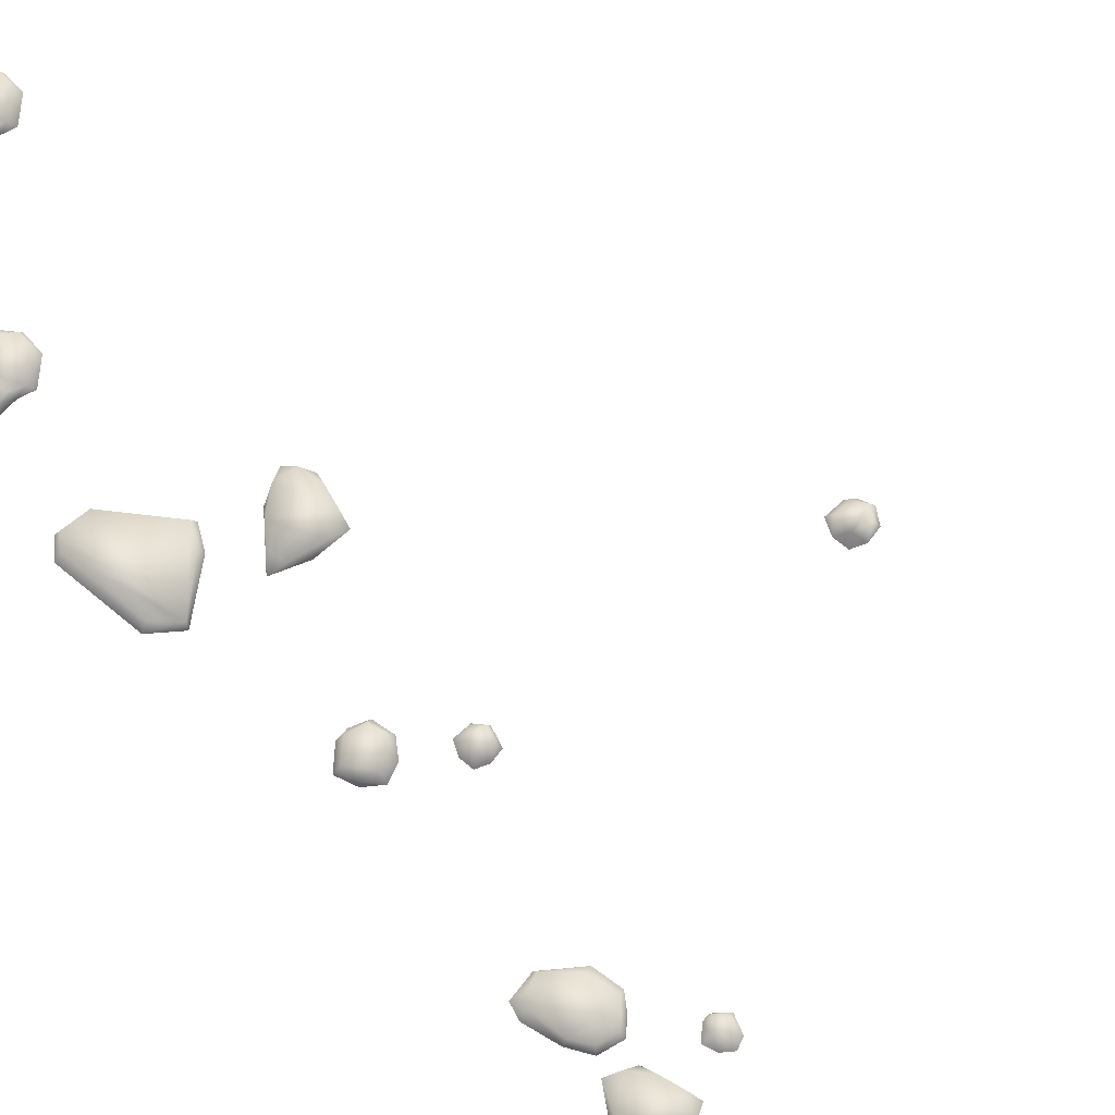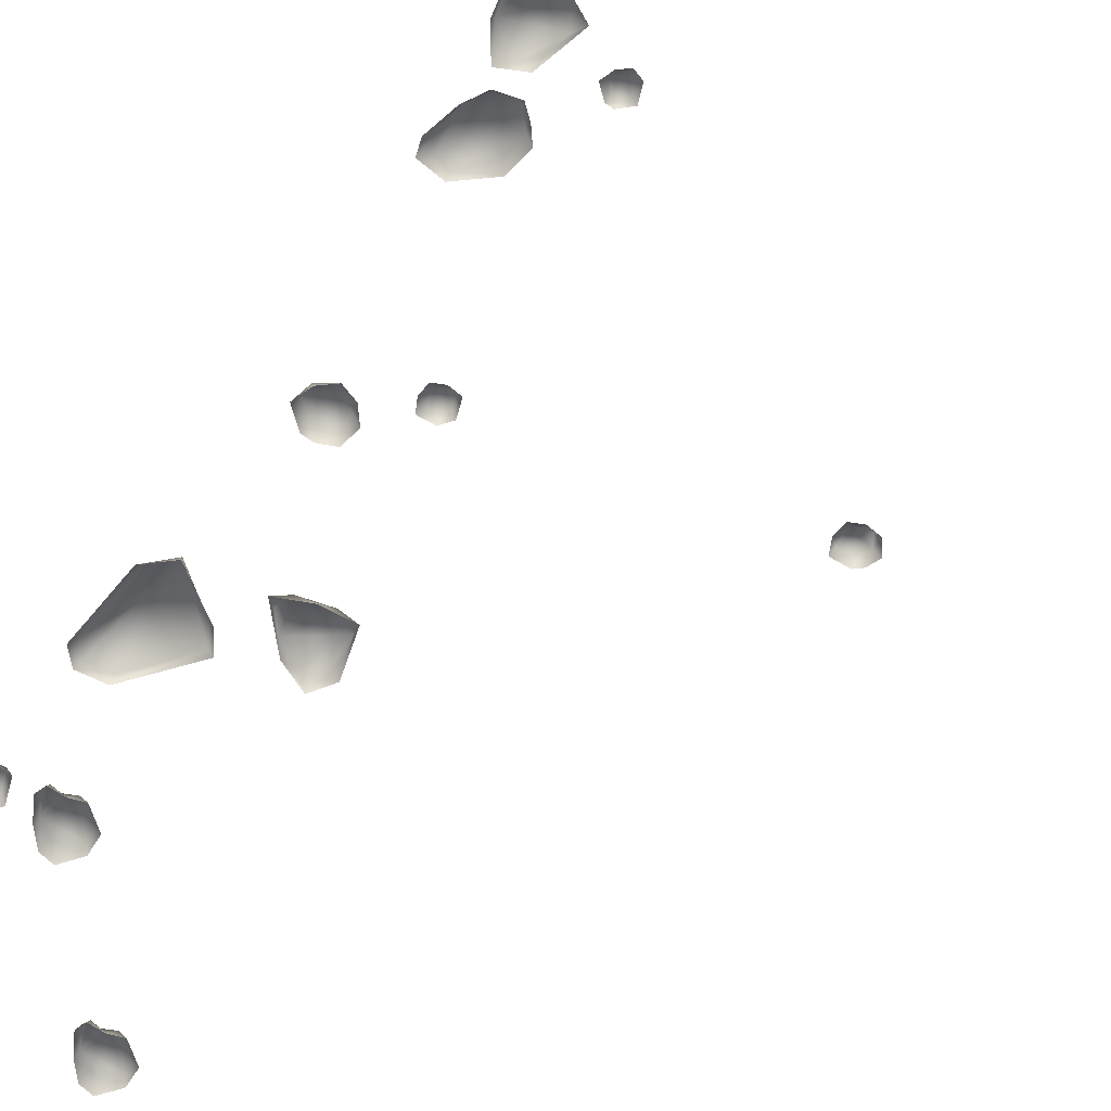
<metadata>
{"format":"obj","ext":"obj","renderer":"f3d","projection":"perspective","resolution":1024,"background":"white","views":[{"elev":70.2,"azim":136.1,"up":"+Z"},{"elev":-61.9,"azim":147.2,"up":"+Z"}]}
</metadata>
<code>
o tdr_d_floordetail_b.001
v -208.8 350.4 0
v -215.4 360.3 18.36
v -260.9 384.2 21.95
v -224.6 418.8 0
v 532 1197 0
v 542.3 1231 23.21
v 245.1 -948.2 19.86
v 166.2 -954 19.86
v 172.4 -924.1 19.86
v 572.3 -180.5 19.86
v 521.2 -363.9 0
v 452.3 -209.4 19.86
v 570.3 572.6 19.86
v 407.1 -120.7 0
v 310.5 -95.41 19.86
v 348.8 276.9 20.77
v 382.4 758.9 16.43
v 412.2 737.6 0
v 397.9 741.2 16.46
v 438.2 -644.8 19.86
v 494.5 -619.5 19.86
v 415.6 -625.2 19.86
v 514.4 -578.1 19.86
v 271.4 -119.5 19.86
v 276.3 -91.44 0
v 253 -185 0
v 606.5 824.2 19.86
v 578.5 846.1 19.86
v 495.2 787.1 19.86
v 506.4 749 19.86
v 437.9 1046 0
v 524.4 1280 0
v 474.4 1241 0
v 522.1 1260 23.21
v 486.2 1241 23.15
v 482.1 1206 0
v 510.7 1195 0
v 550.8 1259 0
v 498.6 118.9 0
v 488.6 126.2 25.77
v 533.7 151.2 0
v 447.3 168.4 31.76
v 563.2 1225 0
v 520.3 184.1 16.73
v 520.4 155.2 24.87
v 493.9 1212 23.14
v 511.9 1202 23.16
v 474.8 116.8 0
v 457 199.9 0
v 494.9 1269 0
v 445.9 1165 0
v 502 1150 22.36
v 490.2 1169 0
v 487.9 197.2 23.6
v 221.5 -990.2 0
v 455.9 136.4 31.73
v 442.7 129.5 0
v 434.1 169.1 0
v 191 -997.8 0
v 519.7 189 0
v 250.6 -954 0
v 202.1 -878.7 0
v 490.1 212.5 0
v 188.8 -973.5 19.86
v 159.3 -958.3 0
v 497.2 979 28.55
v 466.2 1142 22.52
v 232 -887.3 0
v 213.1 -886.7 19.86
v 238.2 -897.6 19.86
v 429 1148 0
v 215.4 -976.6 19.86
v 160.2 -915.1 0
v 497.8 954.6 0
v 274.4 -908 0
v 266.2 -885.6 0
v 258.6 -892.9 19.86
v 265.1 -906.8 19.86
v 598.7 965.2 0
v 480.6 1065 25.69
v 462.6 972.6 0
v -199.2 407.7 0
v -195.9 378.4 0
v 520.4 1155 0
v 560.7 1088 25.35
v -272.2 387.6 0
v -254.6 414.3 0
v 603.9 1030 20.34
v -247.7 406.7 21.97
v 634 1018 0
v 576.6 1089 0
v -213.3 396.5 22.06
v 573.2 985 28.4
v -261.5 363 0
v -247.1 351.1 0
v -248.5 360.6 17.27
v 622.6 -651.8 0
v 582.3 -645.5 16.2
v 573.9 -650.2 0
v 559 -618.9 28.35
v 548.5 -619 0
v 375.9 1040 0
v 363.5 1030 20.84
v 617.5 -591.7 28.46
v 573.2 -578.5 28.35
v 316.3 1012 0
v 323.5 1012 20.77
v 327.1 1046 0
v 609.9 -631.1 28.47
v 333.2 1039 20.77
v 640 -614.9 0
v 366.9 989.3 0
v 378.8 1014 0
v 564.2 -568.6 0
v 358.2 1003 20.85
v 635.8 -577.2 0
v 603 -562.8 0
v 333.7 990.4 0
v 374 756.9 0
v 353.6 1050 0
v 385.8 789 0
v 545.8 844.3 0
v 434.4 758.1 0
v 419.5 761.7 16.53
v 560.3 699.3 0
v 425.6 782.1 0
v 406.8 796.9 0
v 516.9 827.3 19.86
v 405.2 782.5 16.52
v 537 712.9 19.86
v 512.5 721.3 0
v 397.1 736.3 0
v 485.2 813.8 0
v 355 231.1 12.47
v 587.9 753.7 19.86
v 342.7 283.6 0
v 613.3 853 0
v 331.9 249.2 0
v 339.1 249.3 20.77
v 349.3 227.9 0
v 595.8 752.4 0
v 373.8 241 20.85
v 487.5 -568.8 19.86
v 369.2 287.6 0
v 409.5 -586.4 0
v 382.5 226.8 0
v 394.4 252 0
v 523.7 -579.3 0
v 464.7 -647.9 19.86
v 470.8 -661.5 0
v 451.4 -550 0
v 391.5 277.8 0
v 379.1 267.9 20.84
v 440.4 -669.1 0
v 481.3 -558.6 0
v 462.4 -558 19.86
v -423.4 -878.5 21.95
v -418.8 -896.1 21.99
v -409.5 -911.6 0
v 500 -625.2 0
v -410.1 -856 21.97
v 421.8 -595.4 19.86
v 408.6 -629.6 0
v -371.2 -912.3 0
v -381.7 -896.7 22.07
v 507.9 -564.1 19.86
v 515.5 -556.9 0
v -417 -848.3 0
v -361.6 -854.9 0
v -387 -843.8 0
v -375.7 -866.2 22.06
v 536.5 -136.5 0
v -358.3 -884.2 0
v 585.9 -177.4 0
v -434.6 -875 0
v -423.9 -899.7 0
v 421.2 -246.6 0
v 430.4 -248.8 19.86
v 373.5 -109.5 19.86
v 576.9 -369.3 0
v 570.8 -361.4 19.86
v 590 -335.9 19.86
v 603.9 -338.4 0
v 533.5 -141.8 19.86
v 560.2 632.3 19.86
v 444.4 -205 0
v 538.6 666.2 19.86
v 519 -356.8 19.86
v 500.6 684.3 0
v 270 -204.4 19.86
v 261.8 -158.1 19.86
v 344.2 -94.91 0
v 526.2 533.8 0
v 465.5 582 0
v 283.3 -227.7 0
v 386.6 -142.3 19.86
v 568 634.1 0
v 585.2 571 0
v 357.2 -177.1 19.86
v 312.3 -211.2 19.86
v 340.9 -199.2 0
v 476 661.8 0
v 503.1 674.2 19.86
v 488 662 19.86
v 576.7 541.1 0
v 525.8 541.9 19.86
v 479.5 587.9 19.86
v 468.7 640.5 19.86
v 456.2 635.1 0
v 544.4 673.5 0
v 554.3 551.4 19.86
f 82 4 92
f 95 1 96
f 2 96 1
f 96 2 3
f 2 92 3
f 92 89 3
f 89 4 87
f 5 43 6
f 5 6 47
f 64 72 7
f 8 64 7
f 9 8 69
f 69 8 7
f 70 69 7
f 77 70 7
f 78 77 7
f 107 115 103
f 107 103 110
f 29 133 30
f 131 30 133
f 183 174 182
f 10 182 174
f 11 180 188
f 181 188 180
f 186 177 12
f 178 12 177
f 211 13 185
f 206 211 185
f 187 203 204
f 187 204 185
f 204 208 185
f 208 206 185
f 207 206 208
f 14 196 201
f 199 201 196
f 191 190 24
f 190 200 24
f 24 200 199
f 15 24 199
f 179 15 199
f 196 179 199
f 159 164 165
f 159 165 158
f 16 139 153
f 142 153 139
f 124 129 17
f 19 124 17
f 18 123 124
f 18 124 19
f 20 149 21
f 22 20 21
f 162 22 156
f 156 22 21
f 143 156 21
f 166 143 21
f 23 166 21
f 24 25 191
f 26 191 25
f 27 28 135
f 28 128 135
f 128 29 135
f 130 135 29
f 30 130 29
f 80 71 31
f 67 71 80
f 32 50 34
f 36 46 33
f 32 34 38
f 35 33 46
f 36 37 47
f 34 6 38
f 39 45 40
f 41 45 39
f 42 49 58
f 43 38 6
f 44 41 60
f 50 35 34
f 41 44 45
f 46 34 35
f 6 34 46
f 47 6 46
f 56 57 40
f 37 5 47
f 48 39 40
f 46 36 47
f 49 42 54
f 35 50 33
f 42 56 54
f 51 52 53
f 54 56 45
f 77 68 70
f 45 56 40
f 55 72 59
f 54 45 44
f 73 8 9
f 42 58 56
f 77 78 75
f 57 56 58
f 72 64 59
f 60 63 44
f 7 72 61
f 63 54 44
f 9 69 62
f 63 49 54
f 8 65 64
f 57 48 40
f 59 64 65
f 85 66 93
f 80 66 85
f 52 80 85
f 67 80 52
f 68 62 69
f 52 84 53
f 69 70 68
f 71 67 51
f 61 72 55
f 81 66 80
f 9 62 73
f 51 67 52
f 65 8 73
f 74 66 81
f 77 75 76
f 66 74 93
f 76 68 77
f 91 85 88
f 75 78 61
f 84 52 85
f 7 61 78
f 93 74 79
f 86 94 96
f 80 31 81
f 82 92 83
f 91 84 85
f 86 3 87
f 85 93 88
f 89 87 3
f 88 93 90
f 92 2 83
f 91 88 90
f 4 89 92
f 93 79 90
f 94 95 96
f 99 97 98
f 3 86 96
f 105 117 114
f 2 1 83
f 101 99 100
f 102 103 113
f 100 99 98
f 101 100 114
f 98 97 109
f 102 120 103
f 100 104 105
f 109 104 100
f 117 105 104
f 106 107 108
f 98 109 100
f 110 108 107
f 97 111 109
f 103 115 113
f 104 109 111
f 112 113 115
f 105 114 100
f 118 115 107
f 116 117 104
f 120 110 103
f 116 104 111
f 118 112 115
f 17 121 119
f 106 118 107
f 17 119 19
f 110 120 108
f 132 18 19
f 130 30 131
f 121 17 129
f 128 28 122
f 123 126 124
f 135 130 125
f 129 124 126
f 28 27 137
f 127 121 129
f 29 128 133
f 127 129 126
f 125 130 131
f 119 132 19
f 133 128 122
f 140 146 134
f 141 135 125
f 16 144 136
f 122 28 137
f 138 140 139
f 137 27 141
f 139 140 134
f 135 141 27
f 134 146 142
f 166 155 143
f 144 16 153
f 150 149 154
f 134 142 139
f 145 22 162
f 146 147 142
f 166 23 148
f 153 142 147
f 149 20 154
f 16 136 139
f 21 149 150
f 138 139 136
f 162 156 151
f 152 144 153
f 22 163 20
f 152 153 147
f 154 20 163
f 161 170 168
f 155 151 156
f 157 175 158
f 156 143 155
f 176 159 158
f 160 21 150
f 171 161 157
f 165 171 157
f 158 165 157
f 162 151 145
f 170 161 171
f 163 22 145
f 164 173 165
f 166 148 167
f 171 165 173
f 167 155 166
f 161 168 157
f 148 23 160
f 175 157 168
f 21 160 23
f 169 170 171
f 172 184 174
f 169 171 173
f 10 174 184
f 175 176 158
f 177 11 178
f 192 179 14
f 188 178 11
f 201 200 195
f 180 183 181
f 25 15 192
f 182 181 183
f 195 190 26
f 184 172 12
f 185 197 187
f 186 12 172
f 210 187 197
f 184 182 10
f 181 182 184
f 188 181 184
f 178 188 184
f 12 178 184
f 189 202 204
f 190 191 26
f 203 210 189
f 15 179 192
f 193 206 194
f 200 190 195
f 207 209 194
f 179 196 14
f 197 13 198
f 199 200 201
f 208 204 202
f 24 15 25
f 202 209 208
f 203 189 204
f 205 211 193
f 198 13 205
f 206 193 211
f 194 206 207
f 207 208 209
f 203 187 210
f 185 13 197
f 13 211 205

</code>
